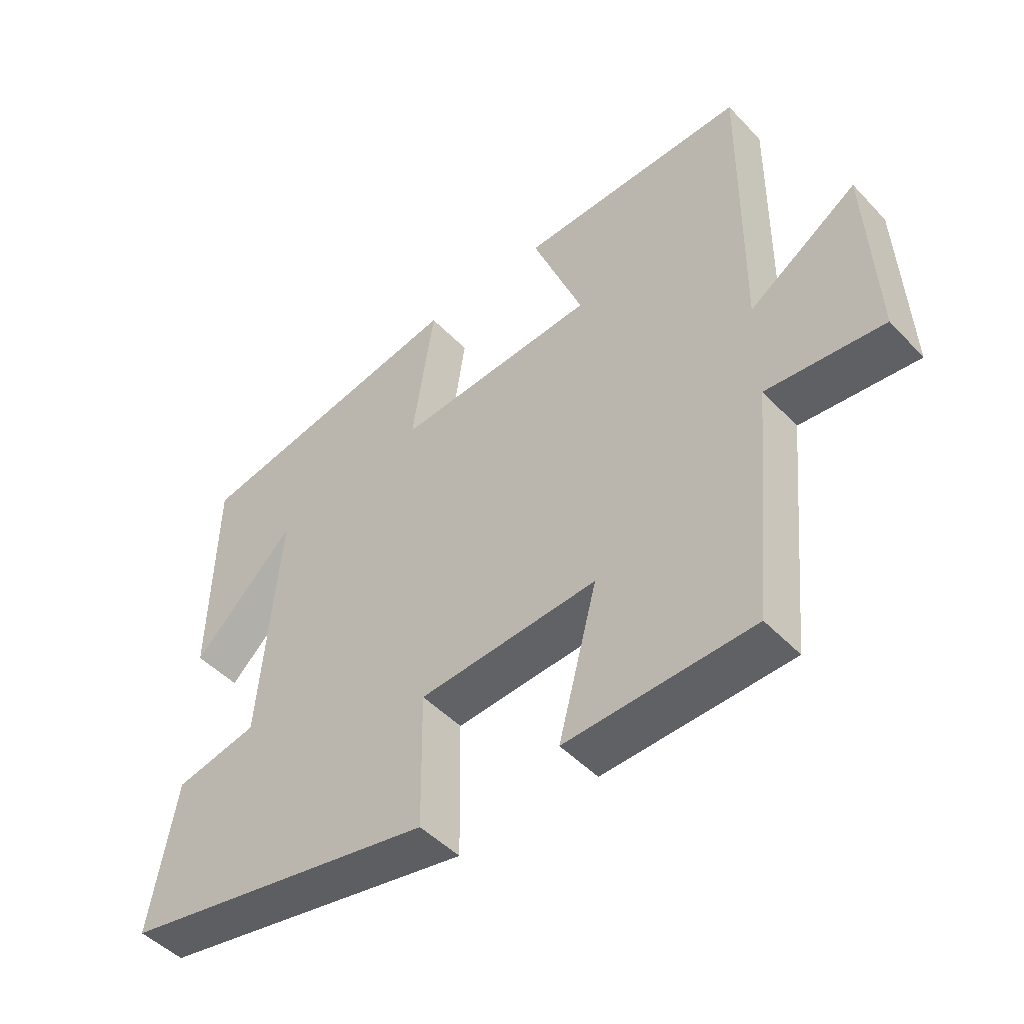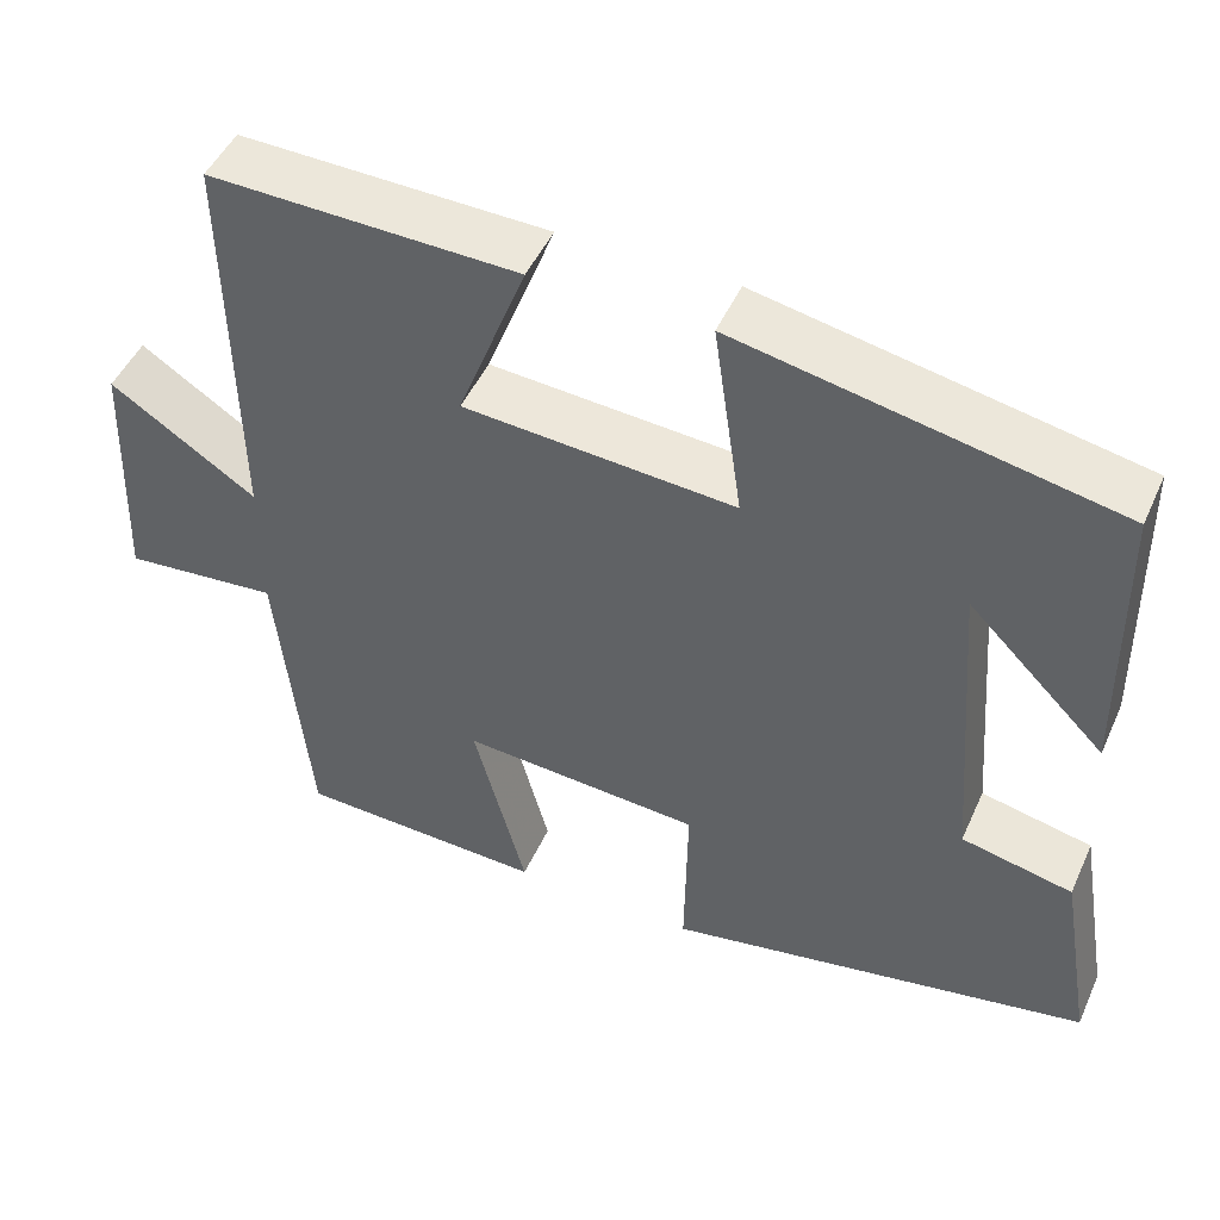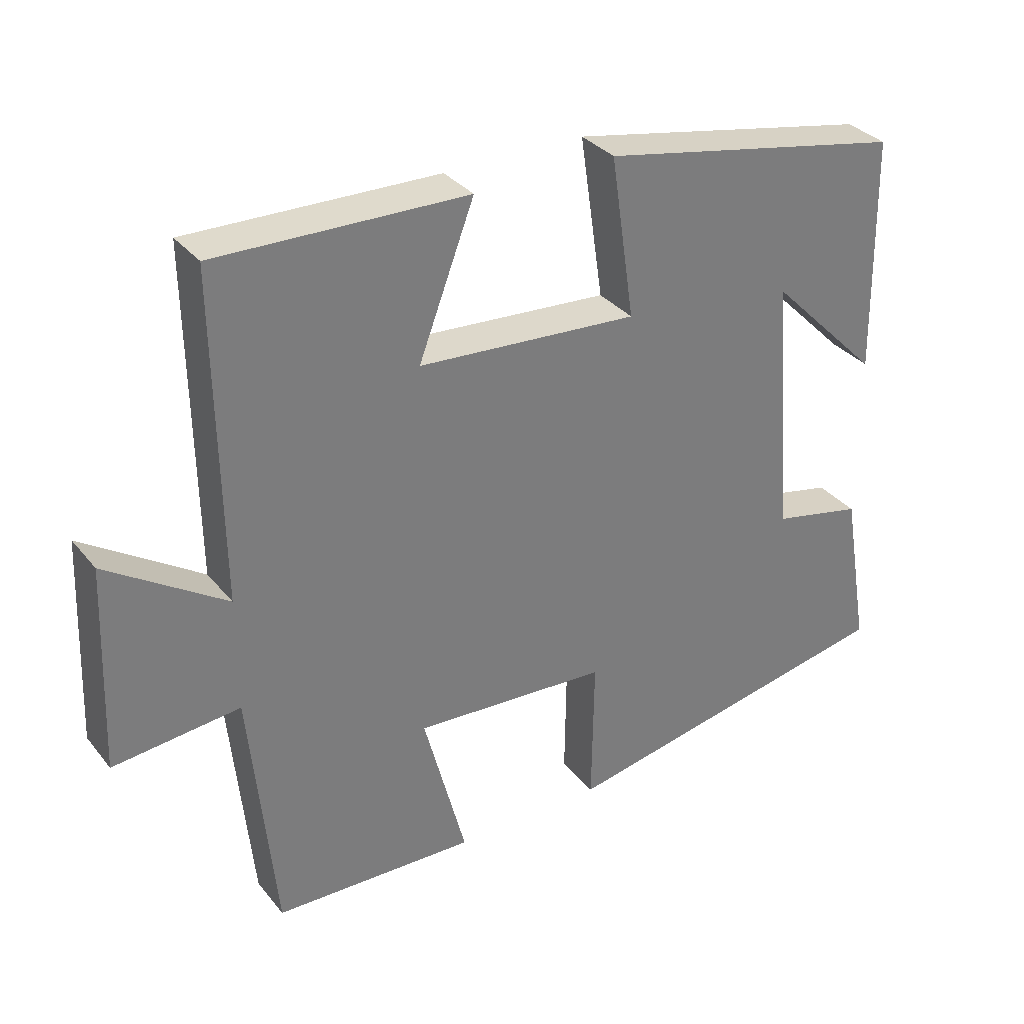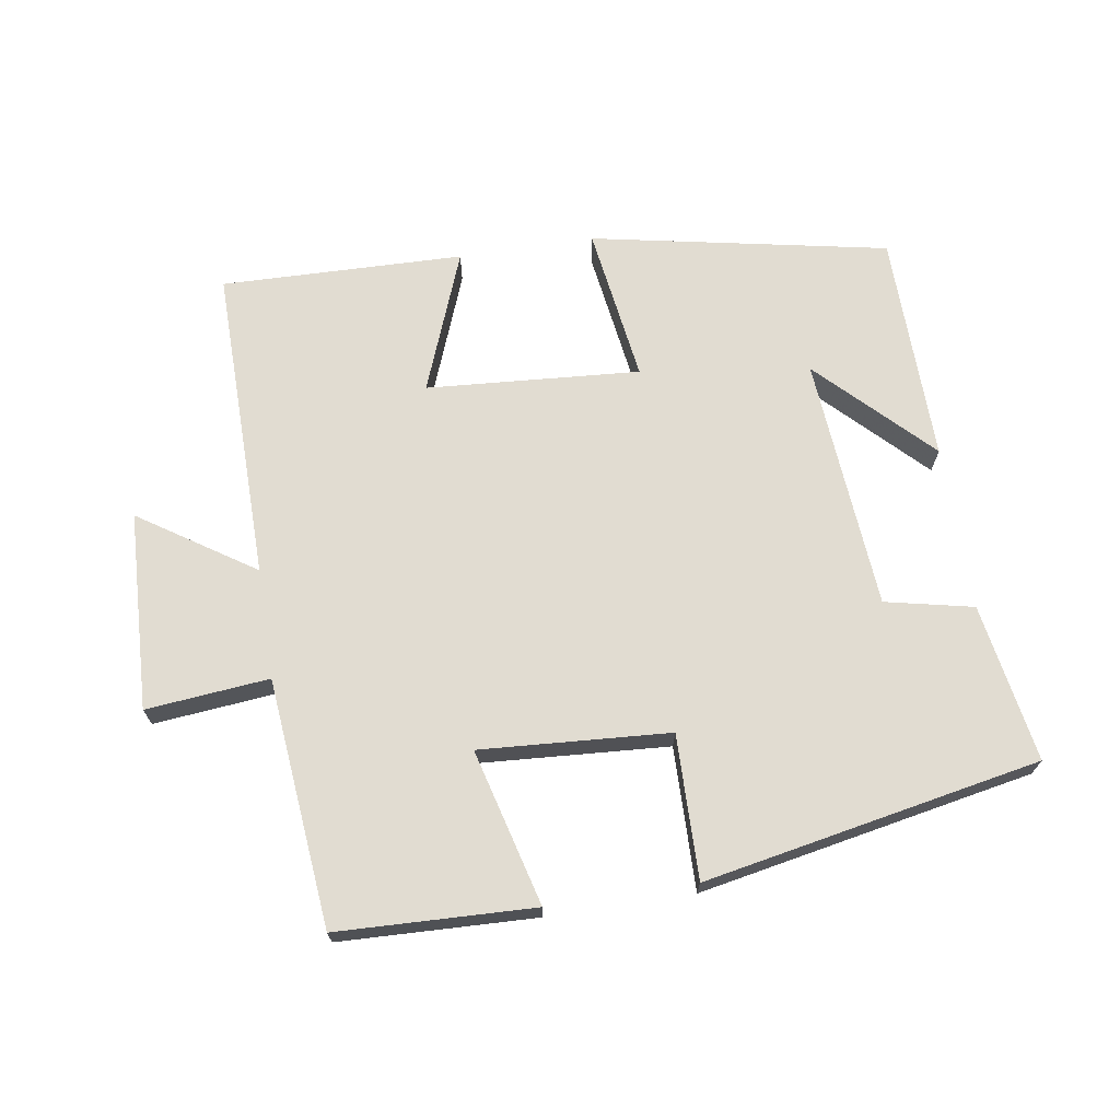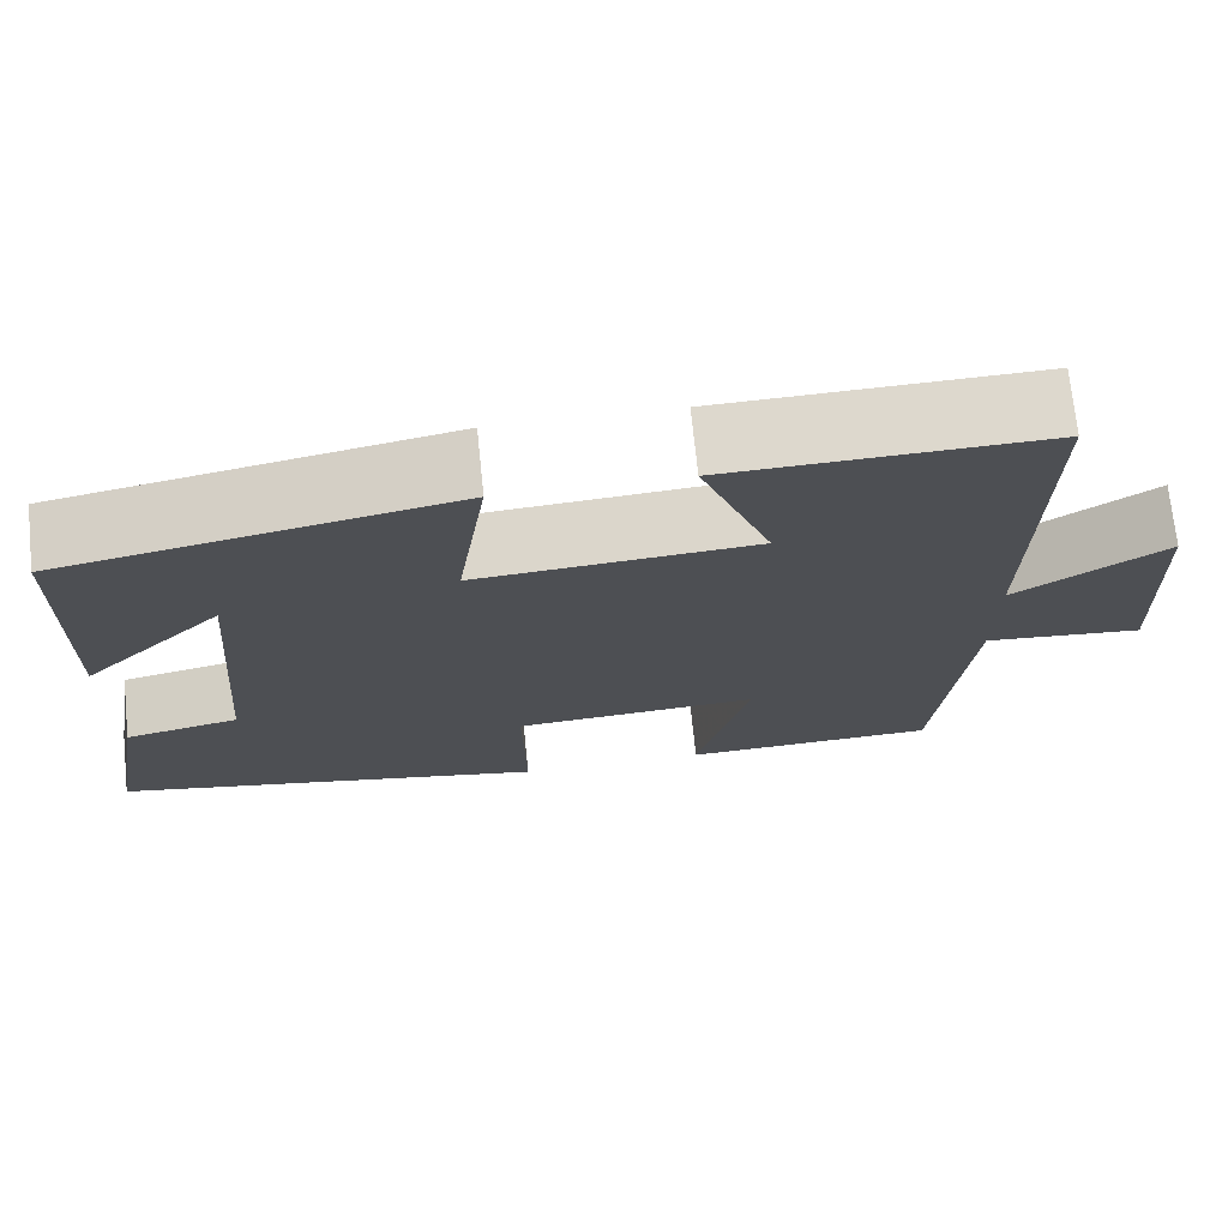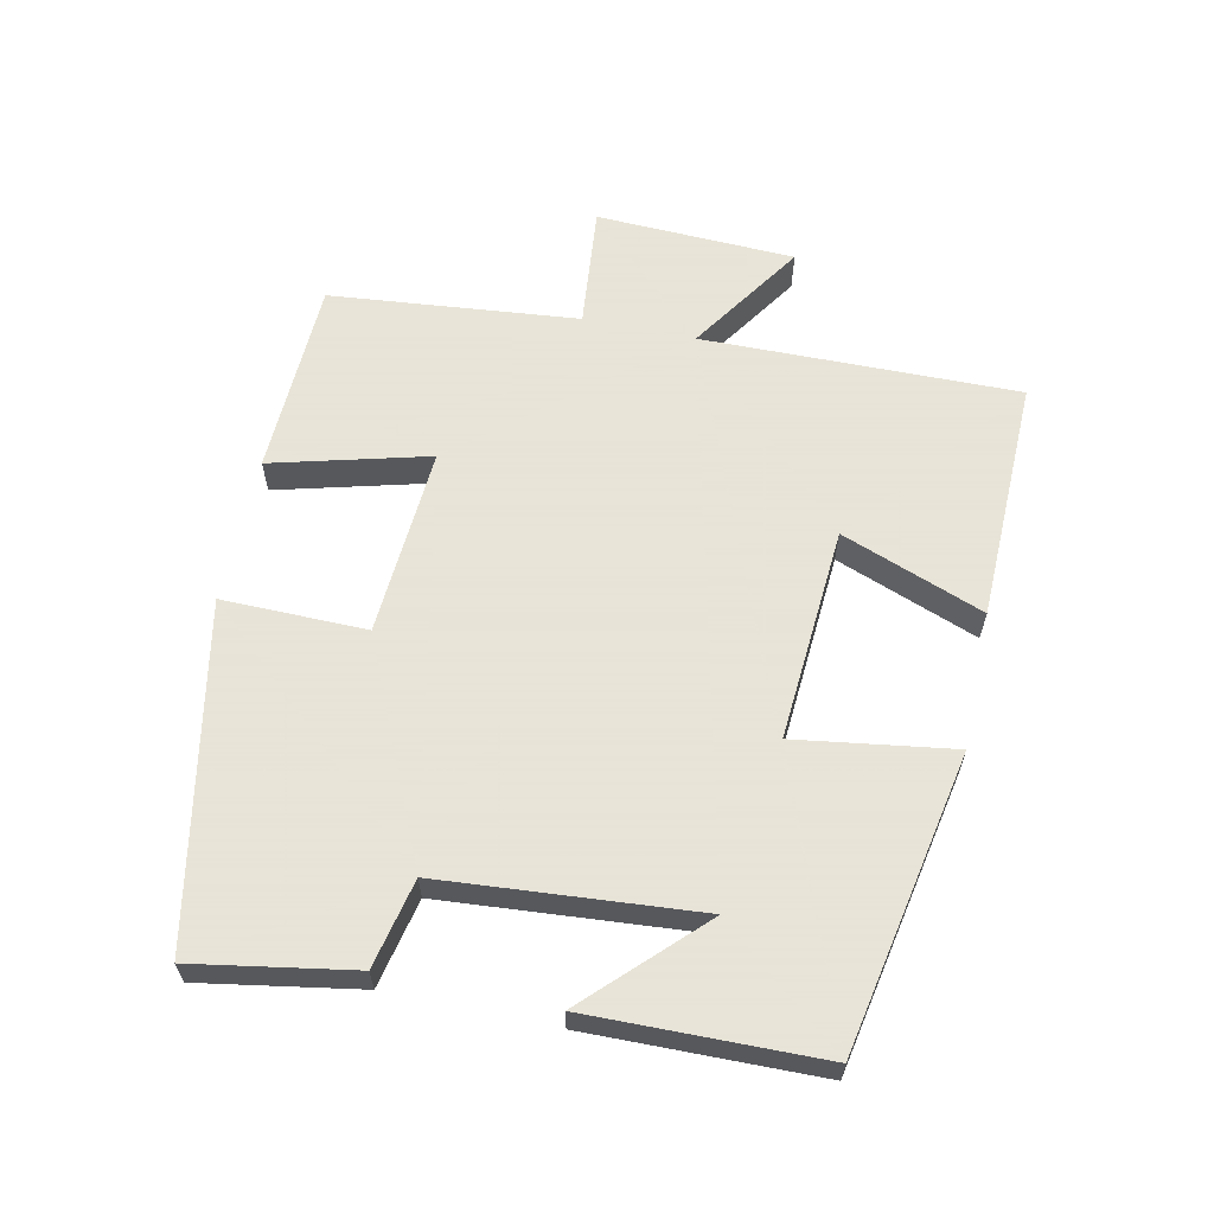
<metadata>
{"format":"obj","ext":"obj","renderer":"f3d","projection":"perspective","resolution":1024,"background":"white","views":[{"elev":-48.1,"azim":41.0,"up":"+Z"},{"elev":48.2,"azim":-156.3,"up":"+Z"},{"elev":32.9,"azim":147.5,"up":"+Z"},{"elev":69.2,"azim":171.2,"up":"+Y"},{"elev":71.8,"azim":-5.9,"up":"+Z"},{"elev":61.4,"azim":-78.0,"up":"+Y"}]}
</metadata>
<code>
v 0.506 0.07 0.508
v 0.5 0.07 0.041
v 0.67 0.07 0.153
v 0.682 0.07 -0.141
v 0.5 0.07 -0.123
v 0.464 0.07 -0.49
v 0.173 0.07 -0.5
v 0.234 0.07 -0.269
v -0.046 0.07 -0.287
v -0.043 0.07 -0.5
v -0.54 0.07 -0.404
v -0.5 0.07 -0.17
v -0.37 0.07 -0.142
v -0.34 0.07 0.234
v -0.5 0.07 0.074
v -0.494 0.07 0.415
v -0.055 0.07 0.5
v -0.089 0.07 0.268
v 0.227 0.07 0.29
v 0.147 0.07 0.5
v 0.506 0 0.508
v 0.5 0 0.041
v 0.67 0 0.153
v 0.682 0 -0.141
v 0.5 0 -0.123
v 0.464 0 -0.49
v 0.173 0 -0.5
v 0.234 0 -0.269
v -0.046 0 -0.287
v -0.043 0 -0.5
v -0.54 0 -0.404
v -0.5 0 -0.17
v -0.37 0 -0.142
v -0.34 0 0.234
v -0.5 0 0.074
v -0.494 0 0.415
v -0.055 0 0.5
v -0.089 0 0.268
v 0.227 0 0.29
v 0.147 0 0.5
f 19 20 1 2
f 18 19 2
f 16 17 18
f 16 18 2
f 14 15 16
f 14 16 2
f 13 14 2
f 11 12 13
f 10 11 13
f 9 10 13
f 8 9 13 2
f 7 8 2
f 6 7 2
f 5 6 2
f 2 3 4 5
f 22 21 40 39
f 22 39 38
f 38 37 36
f 22 38 36
f 36 35 34
f 22 36 34
f 22 34 33
f 33 32 31
f 33 31 30
f 33 30 29
f 22 33 29 28
f 22 28 27
f 22 27 26
f 22 26 25
f 25 24 23 22
f 1 21 22 2
f 2 22 23 3
f 3 23 24 4
f 4 24 25 5
f 5 25 26 6
f 6 26 27 7
f 7 27 28 8
f 8 28 29 9
f 9 29 30 10
f 10 30 31 11
f 11 31 32 12
f 12 32 33 13
f 13 33 34 14
f 14 34 35 15
f 15 35 36 16
f 16 36 37 17
f 17 37 38 18
f 18 38 39 19
f 19 39 40 20
f 20 40 21 1

</code>
